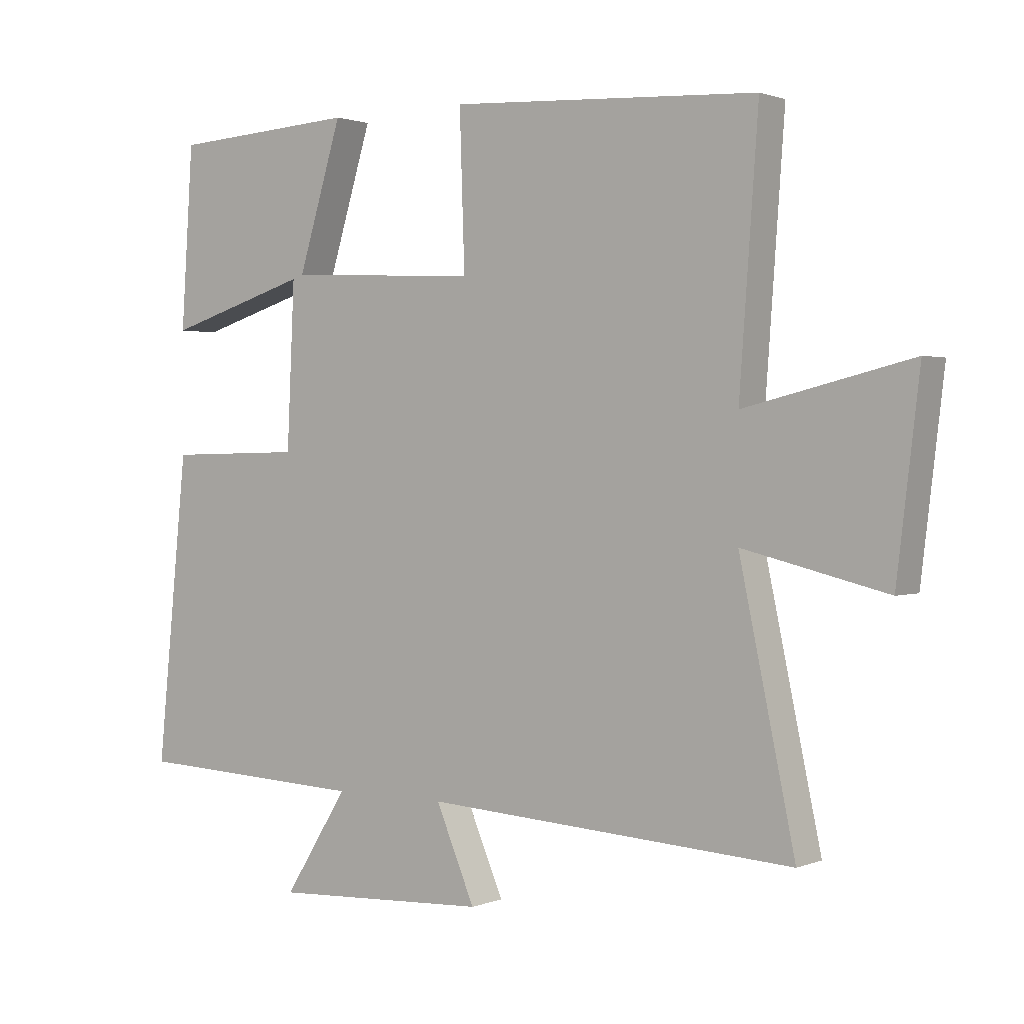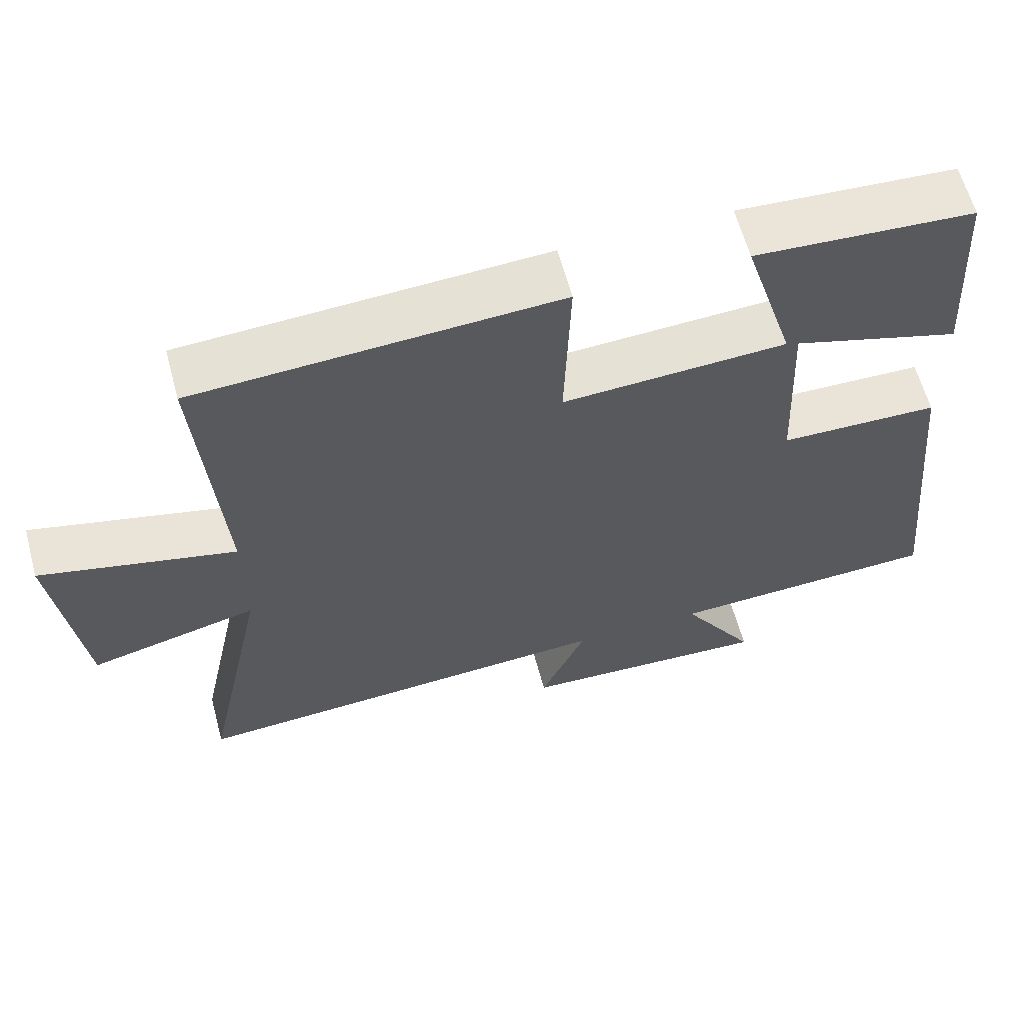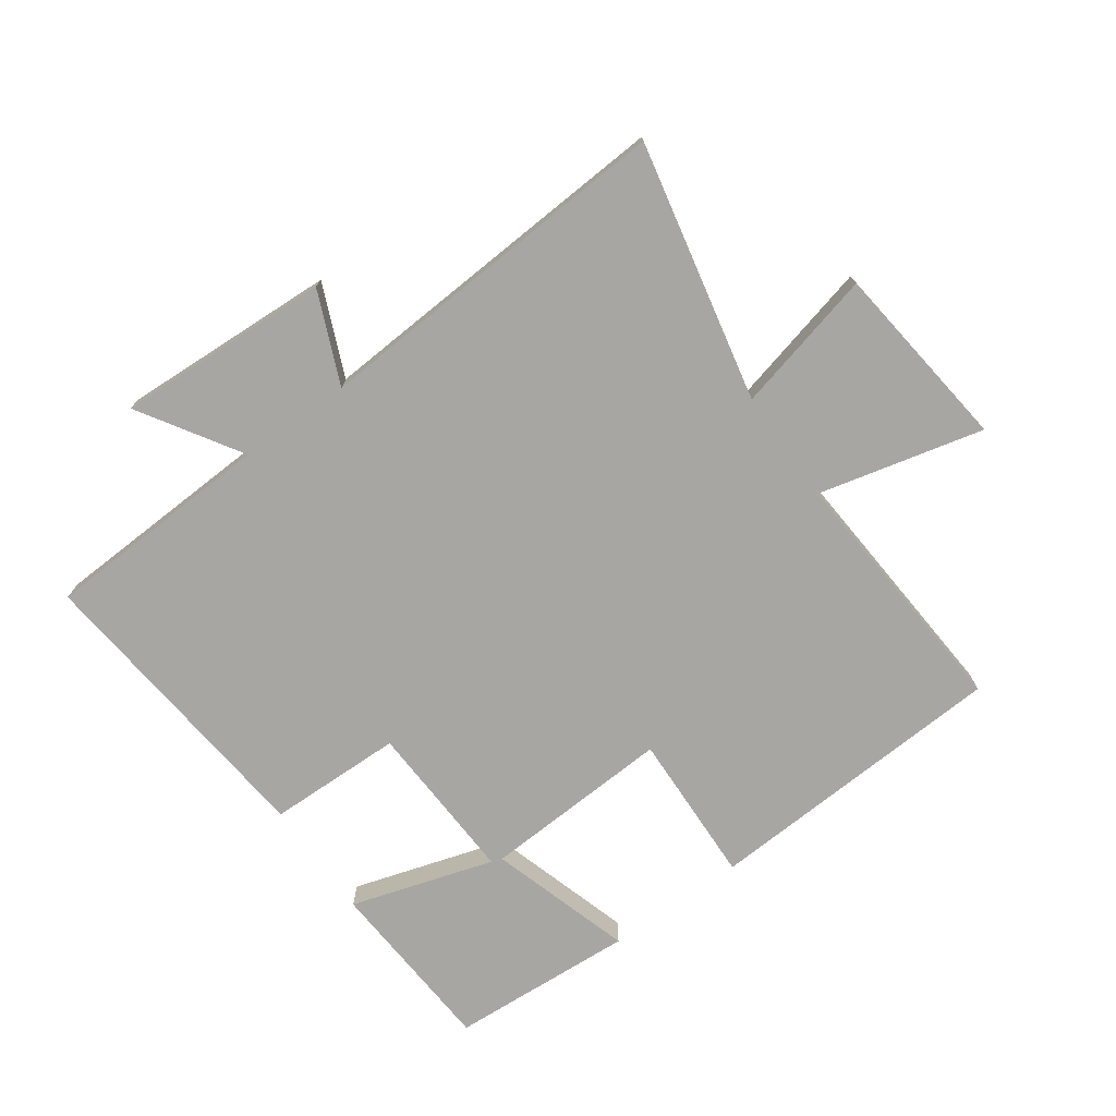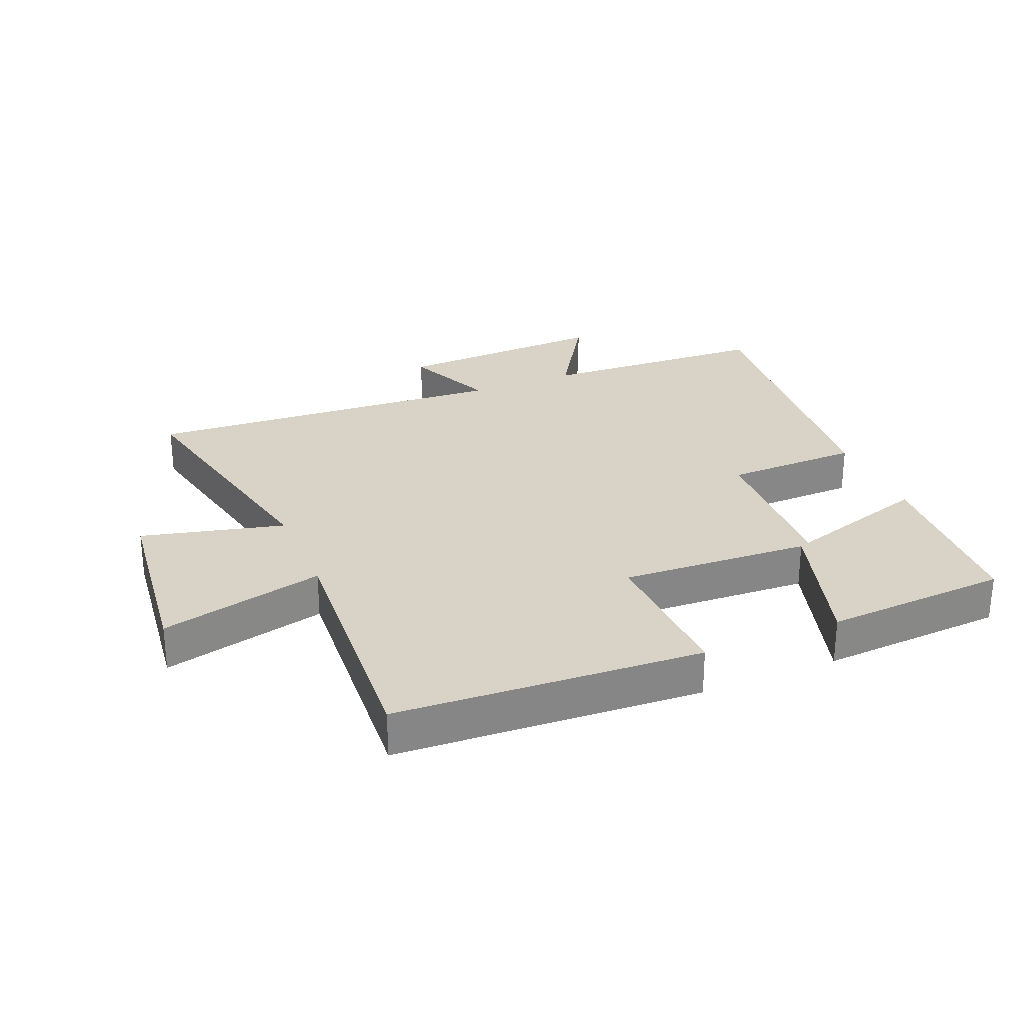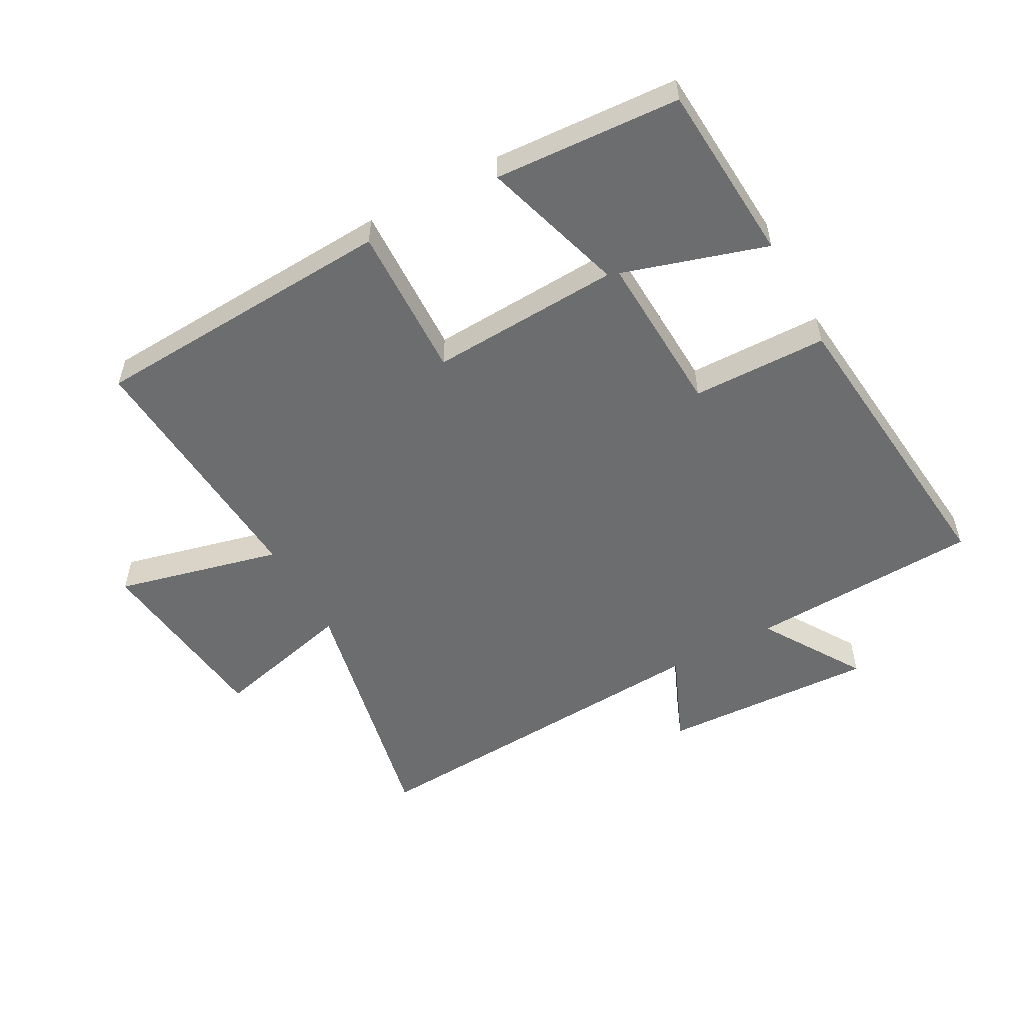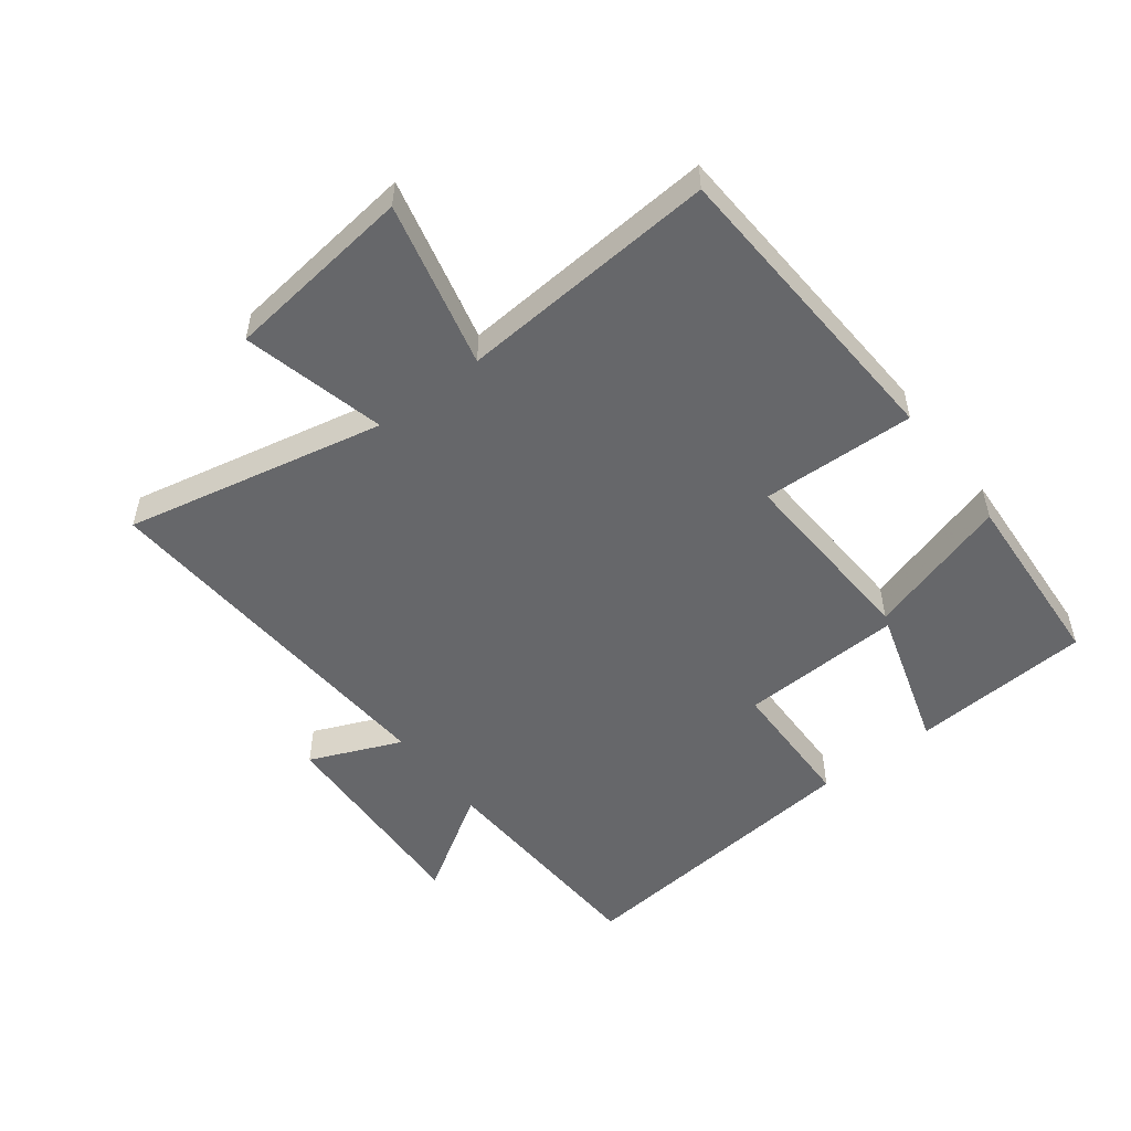
<metadata>
{"format":"obj","ext":"obj","renderer":"f3d","projection":"perspective","resolution":1024,"background":"white","views":[{"elev":1.3,"azim":-144.3,"up":"+Z"},{"elev":61.8,"azim":-15.1,"up":"+Z"},{"elev":-74.3,"azim":-144.5,"up":"+Y"},{"elev":27.9,"azim":-22.7,"up":"+Y"},{"elev":-53.9,"azim":28.7,"up":"+Y"},{"elev":-52.1,"azim":-52.6,"up":"+Y"}]}
</metadata>
<code>
v -0.588 0.07 -0.537
v -0.5 0.07 -0.122
v -0.728 0.07 -0.178
v -0.764 0.07 0.124
v -0.5 0.07 0.06
v -0.53 0.07 0.473
v -0.041 0.07 0.5
v -0.049 0.07 0.255
v 0.255 0.07 0.271
v 0.185 0.07 0.5
v 0.481 0.07 0.482
v 0.5 0.07 0.195
v 0.272 0.07 0.265
v 0.284 0.07 0.005
v 0.5 0.07 0.001
v 0.549 0.07 -0.483
v 0.179 0.07 -0.5
v 0.281 0.07 -0.662
v -0.063 0.07 -0.646
v -0.001 0.07 -0.5
v -0.588 0 -0.537
v -0.5 0 -0.122
v -0.728 0 -0.178
v -0.764 0 0.124
v -0.5 0 0.06
v -0.53 0 0.473
v -0.041 0 0.5
v -0.049 0 0.255
v 0.255 0 0.271
v 0.185 0 0.5
v 0.481 0 0.482
v 0.5 0 0.195
v 0.272 0 0.265
v 0.284 0 0.005
v 0.5 0 0.001
v 0.549 0 -0.483
v 0.179 0 -0.5
v 0.281 0 -0.662
v -0.063 0 -0.646
v -0.001 0 -0.5
f 17 18 19 20
f 16 17 20
f 15 16 20
f 14 15 20
f 20 1 2
f 14 20 2
f 13 14 2
f 11 12 13
f 10 11 13
f 9 10 13
f 13 2 3
f 9 13 3
f 8 9 3
f 5 6 7 8
f 5 8 3
f 3 4 5
f 40 39 38 37
f 40 37 36
f 40 36 35
f 40 35 34
f 22 21 40
f 22 40 34
f 22 34 33
f 33 32 31
f 33 31 30
f 33 30 29
f 23 22 33
f 23 33 29
f 23 29 28
f 28 27 26 25
f 23 28 25
f 25 24 23
f 1 21 22 2
f 2 22 23 3
f 3 23 24 4
f 4 24 25 5
f 5 25 26 6
f 6 26 27 7
f 7 27 28 8
f 8 28 29 9
f 9 29 30 10
f 10 30 31 11
f 11 31 32 12
f 12 32 33 13
f 13 33 34 14
f 14 34 35 15
f 15 35 36 16
f 16 36 37 17
f 17 37 38 18
f 18 38 39 19
f 19 39 40 20
f 20 40 21 1

</code>
